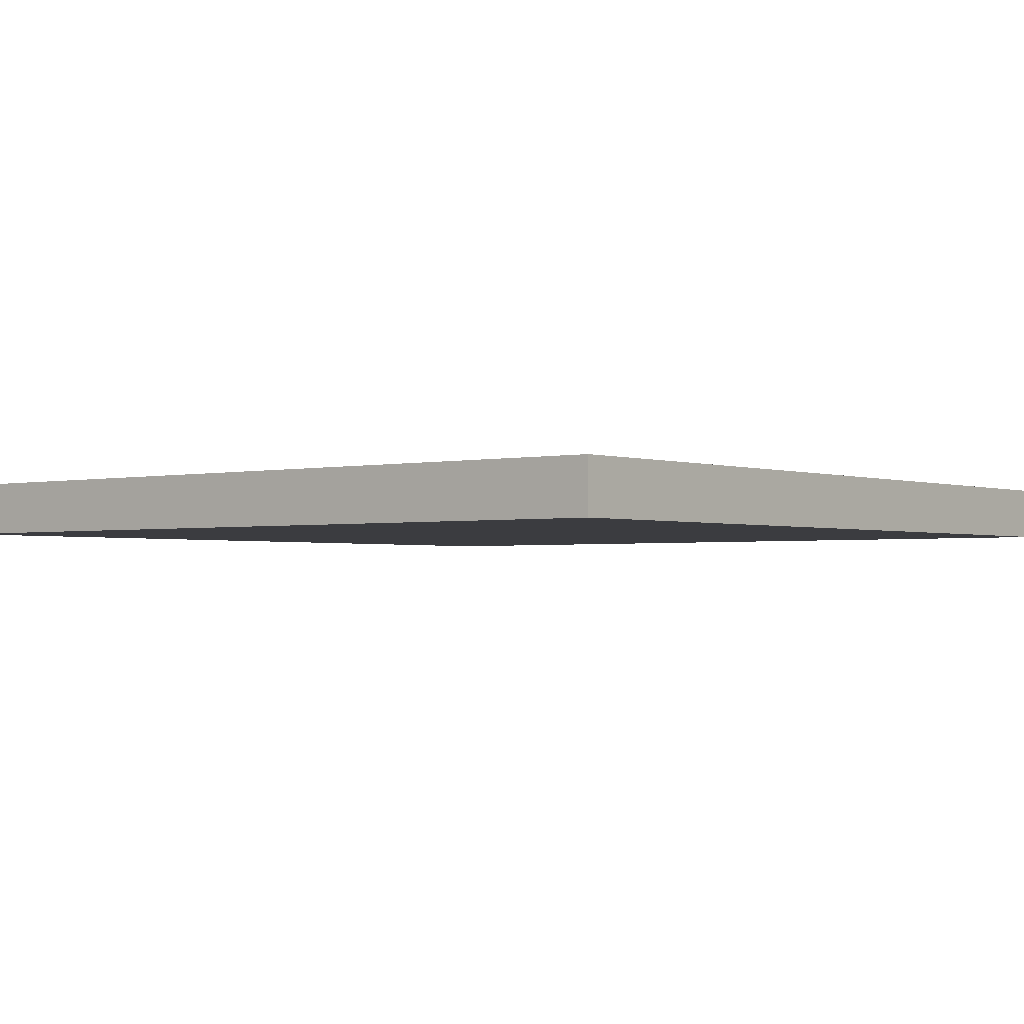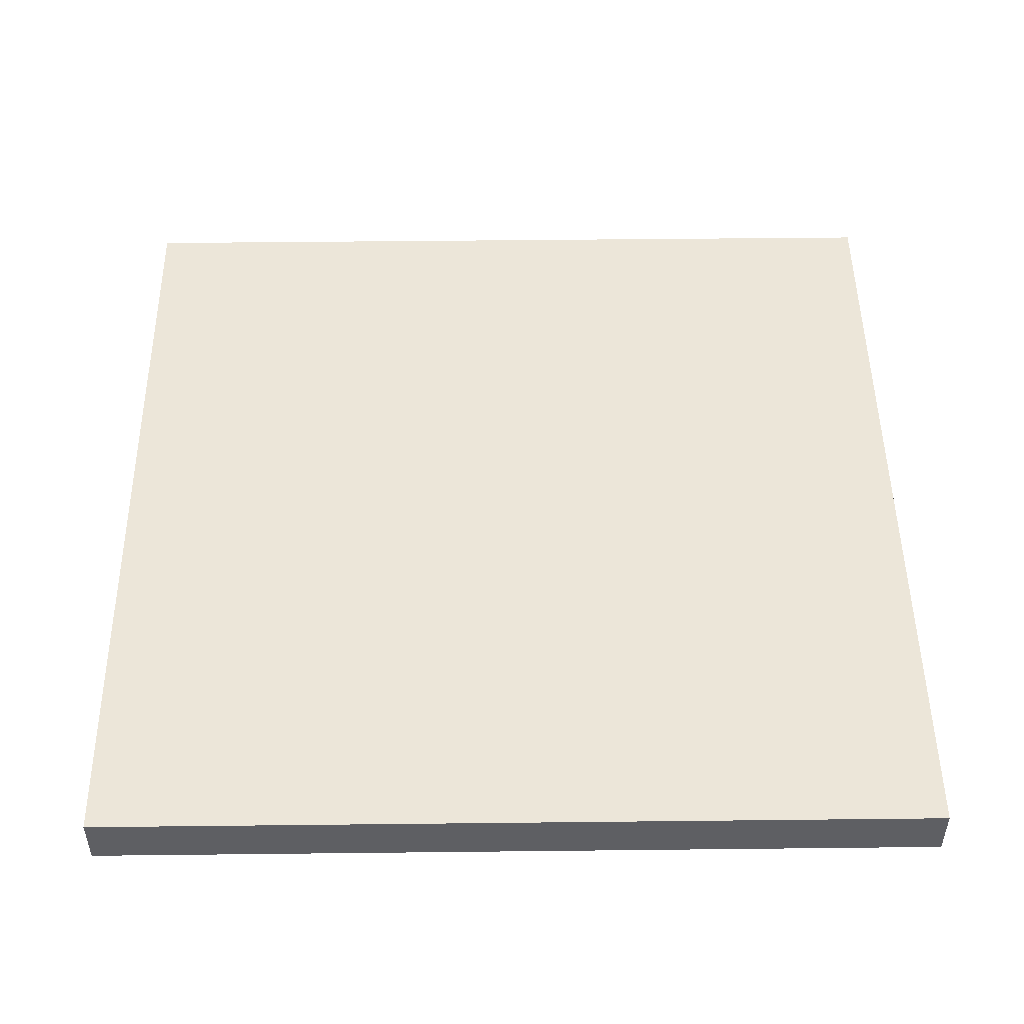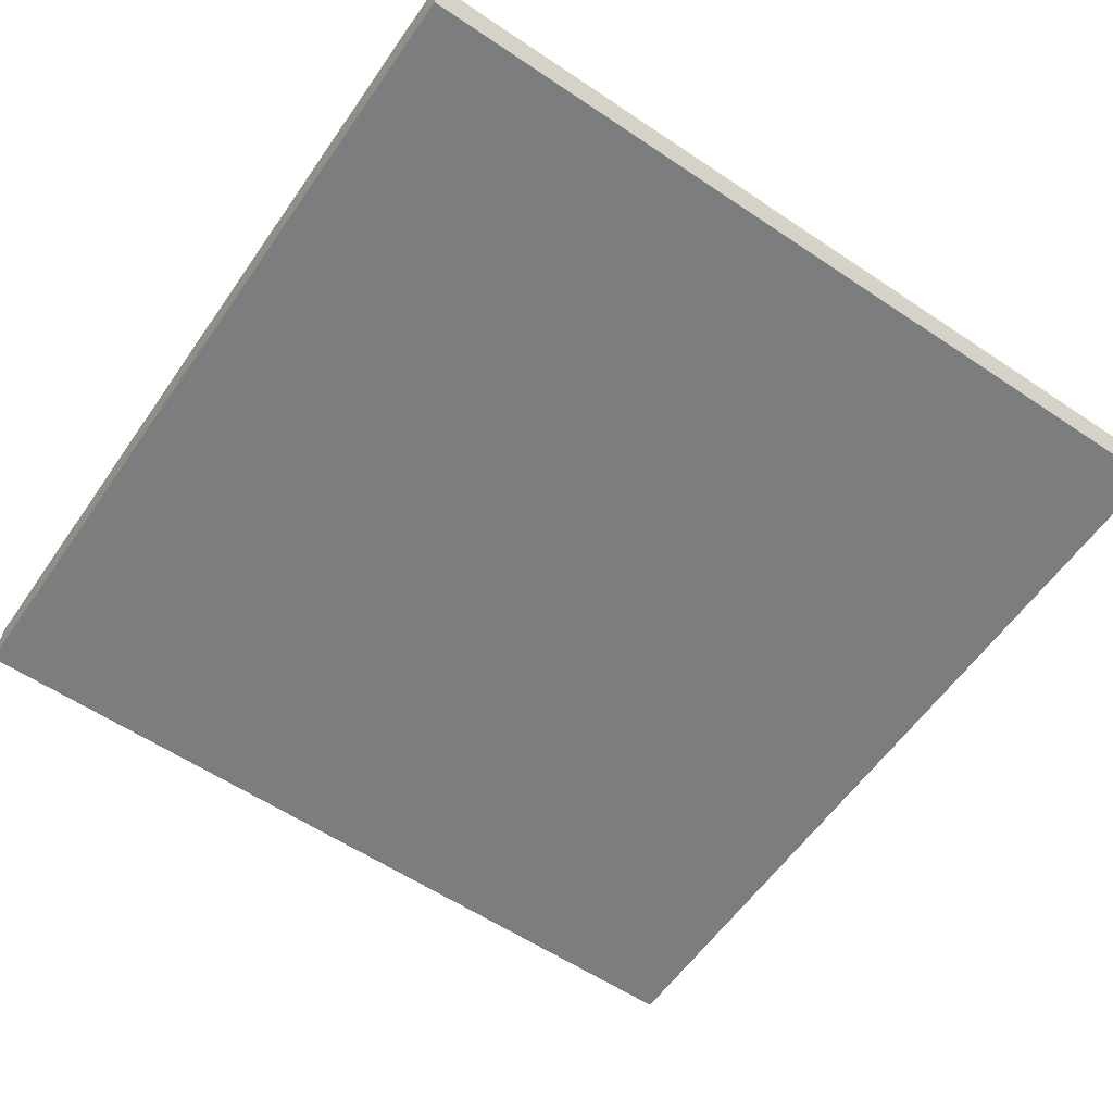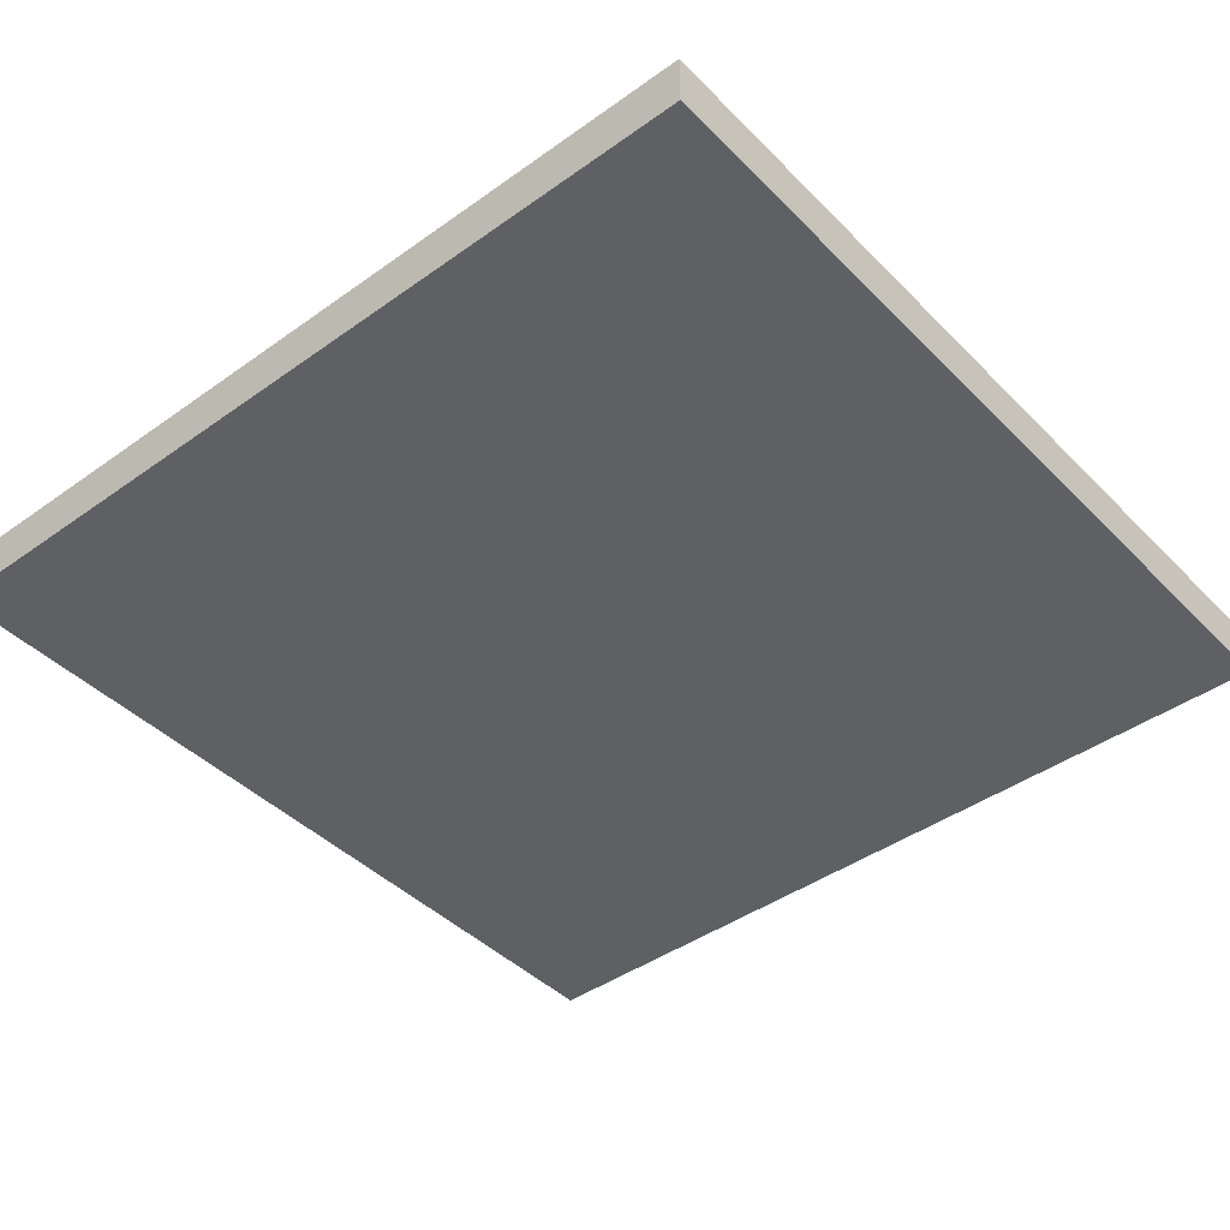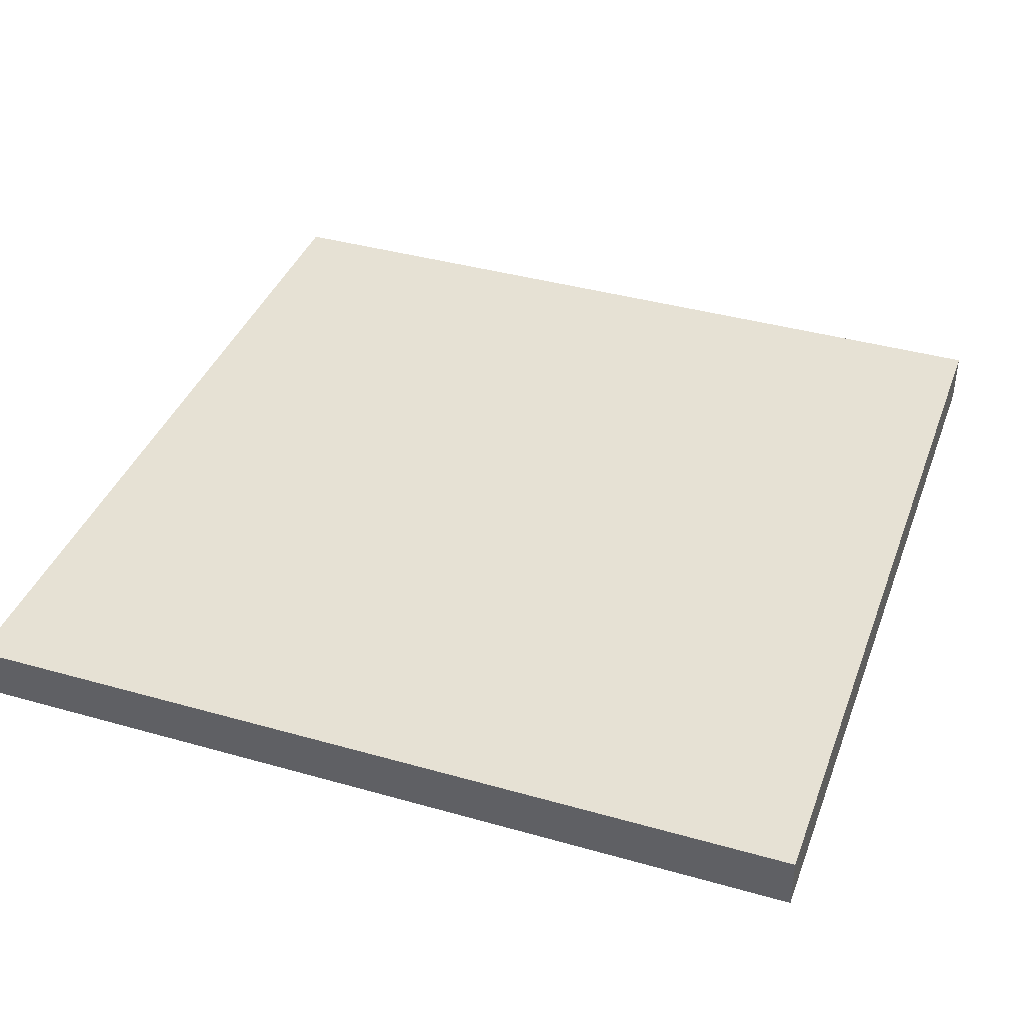
<metadata>
{"format":"obj","ext":"obj","renderer":"f3d","projection":"perspective","resolution":1024,"background":"white","views":[{"elev":-2.1,"azim":-51.1,"up":"+Y"},{"elev":49.3,"azim":-90.7,"up":"+Y"},{"elev":-59.0,"azim":145.4,"up":"+Y"},{"elev":-42.8,"azim":-49.7,"up":"+Y"},{"elev":39.2,"azim":-70.5,"up":"+Y"}]}
</metadata>
<code>
g grass2
v -8 0 8
v -8 0 -2
v -8 0 -3
v -8 0 -8
v -8 1 8
v -8 1 -2
v -8 1 -3
v -8 1 -8
v 8 0 8
v 8 0 1
v 8 0 -0
v 8 0 -8
v 8 1 8
v 8 1 1
v 8 1 -0
v 8 1 -8
v -8 0 8
v -8 1 8
v -7 0 8
v -7 1 8
v -6 0 8
v -6 1 8
v -2 0 8
v -2 1 8
v 0 0 8
v 0 1 8
v 8 0 8
v 8 1 8
v -8 0 -8
v -8 1 -8
v -1 0 -8
v -1 1 -8
v 0 0 -8
v 0 1 -8
v 1 0 -8
v 1 1 -8
v 8 0 -8
v 8 1 -8
v -8 0 8
v -7 0 8
v -6 0 8
v -2 0 8
v 0 0 8
v 8 0 8
v -7 0 7
v -6 0 7
v -5 0 7
v -2 0 7
v -1 0 7
v 0 0 7
v 2 0 7
v 3 0 7
v 4 0 7
v 5 0 7
v 6 0 7
v -7 0 6
v -6 0 6
v -5 0 6
v -1 0 6
v 0 0 6
v 2 0 6
v 3 0 6
v 4 0 6
v 5 0 6
v 6 0 6
v -7 0 5
v -6 0 5
v -5 0 5
v -4 0 5
v -1 0 5
v 0 0 5
v 3 0 5
v 4 0 5
v 5 0 5
v 6 0 5
v -5 0 4
v -4 0 4
v -3 0 4
v -1 0 4
v 0 0 4
v 4 0 4
v 5 0 4
v 6 0 4
v -6 0 3
v -5 0 3
v -4 0 3
v -3 0 3
v 0 0 3
v 1 0 3
v 4 0 3
v 5 0 3
v -6 0 2
v -5 0 2
v -4 0 2
v -3 0 2
v -2 0 2
v 0 0 2
v 1 0 2
v -6 0 1
v -4 0 1
v -3 0 1
v -2 0 1
v 1 0 1
v 2 0 1
v 4 0 1
v 5 0 1
v 7 0 1
v 8 0 1
v -6 0 -0
v -5 0 -0
v -4 0 -0
v -3 0 -0
v -2 0 -0
v 1 0 -0
v 2 0 -0
v 7 0 -0
v 8 0 -0
v -6 0 -1
v -5 0 -1
v -4 0 -1
v -2 0 -1
v 1 0 -1
v 2 0 -1
v 4 0 -1
v 5 0 -1
v -8 0 -2
v -7 0 -2
v -6 0 -2
v -4 0 -2
v -3 0 -2
v 1 0 -2
v 2 0 -2
v 4 0 -2
v 5 0 -2
v -8 0 -3
v -7 0 -3
v -6 0 -3
v -5 0 -3
v -4 0 -3
v -3 0 -3
v -1 0 -3
v 0 0 -3
v 3 0 -3
v 4 0 -3
v 5 0 -3
v 6 0 -3
v -6 0 -4
v -5 0 -4
v -4 0 -4
v -3 0 -4
v -1 0 -4
v 0 0 -4
v 2 0 -4
v 3 0 -4
v 4 0 -4
v 5 0 -4
v 6 0 -4
v -4 0 -5
v -3 0 -5
v 2 0 -5
v 3 0 -5
v 4 0 -5
v 5 0 -5
v 6 0 -5
v -6 0 -6
v -5 0 -6
v -4 0 -6
v -3 0 -6
v -2 0 -6
v 0 0 -6
v 1 0 -6
v 2 0 -6
v 3 0 -6
v 4 0 -6
v -6 0 -7
v -5 0 -7
v -4 0 -7
v -3 0 -7
v -2 0 -7
v -1 0 -7
v 0 0 -7
v 1 0 -7
v 2 0 -7
v -8 0 -8
v -1 0 -8
v 0 0 -8
v 1 0 -8
v 8 0 -8
v -8 1 8
v -7 1 8
v -6 1 8
v -2 1 8
v 0 1 8
v 8 1 8
v -7 1 7
v -6 1 7
v -5 1 7
v -2 1 7
v -1 1 7
v 0 1 7
v 2 1 7
v 3 1 7
v 4 1 7
v 5 1 7
v 6 1 7
v -7 1 6
v -6 1 6
v -5 1 6
v -1 1 6
v 0 1 6
v 2 1 6
v 3 1 6
v 4 1 6
v 5 1 6
v 6 1 6
v -7 1 5
v -6 1 5
v -5 1 5
v -4 1 5
v -1 1 5
v 0 1 5
v 3 1 5
v 4 1 5
v 5 1 5
v 6 1 5
v -5 1 4
v -4 1 4
v -3 1 4
v -1 1 4
v 0 1 4
v 4 1 4
v 5 1 4
v 6 1 4
v -6 1 3
v -5 1 3
v -4 1 3
v -3 1 3
v 0 1 3
v 1 1 3
v 4 1 3
v 5 1 3
v -6 1 2
v -5 1 2
v -4 1 2
v -3 1 2
v -2 1 2
v 0 1 2
v 1 1 2
v -6 1 1
v -4 1 1
v -3 1 1
v -2 1 1
v 1 1 1
v 2 1 1
v 4 1 1
v 5 1 1
v 7 1 1
v 8 1 1
v -6 1 -0
v -5 1 -0
v -4 1 -0
v -3 1 -0
v -2 1 -0
v 1 1 -0
v 2 1 -0
v 7 1 -0
v 8 1 -0
v -6 1 -1
v -5 1 -1
v -4 1 -1
v -2 1 -1
v 1 1 -1
v 2 1 -1
v 4 1 -1
v 5 1 -1
v -8 1 -2
v -7 1 -2
v -6 1 -2
v -4 1 -2
v -3 1 -2
v 1 1 -2
v 2 1 -2
v 4 1 -2
v 5 1 -2
v -8 1 -3
v -7 1 -3
v -6 1 -3
v -5 1 -3
v -4 1 -3
v -3 1 -3
v -1 1 -3
v 0 1 -3
v 3 1 -3
v 4 1 -3
v 5 1 -3
v 6 1 -3
v -6 1 -4
v -5 1 -4
v -4 1 -4
v -3 1 -4
v -1 1 -4
v 0 1 -4
v 2 1 -4
v 3 1 -4
v 4 1 -4
v 5 1 -4
v 6 1 -4
v -4 1 -5
v -3 1 -5
v 2 1 -5
v 3 1 -5
v 4 1 -5
v 5 1 -5
v 6 1 -5
v -6 1 -6
v -5 1 -6
v -4 1 -6
v -3 1 -6
v -2 1 -6
v 0 1 -6
v 1 1 -6
v 2 1 -6
v 3 1 -6
v 4 1 -6
v -6 1 -7
v -5 1 -7
v -4 1 -7
v -3 1 -7
v -2 1 -7
v -1 1 -7
v 0 1 -7
v 1 1 -7
v 2 1 -7
v -8 1 -8
v -1 1 -8
v 0 1 -8
v 1 1 -8
v 8 1 -8
f 5 2 1
f 6 3 2
f 6 2 5
f 7 4 3
f 7 3 6
f 8 4 7
f 9 10 13
f 10 11 14
f 13 10 14
f 11 12 15
f 14 11 15
f 15 12 16
f 19 18 17
f 20 18 19
f 21 20 19
f 22 20 21
f 23 22 21
f 24 22 23
f 25 24 23
f 26 24 25
f 27 26 25
f 28 26 27
f 29 30 31
f 31 30 32
f 31 32 33
f 33 32 34
f 33 34 35
f 35 34 36
f 35 36 37
f 37 36 38
f 45 40 39
f 45 41 40
f 46 42 41
f 46 41 45
f 47 42 46
f 48 43 42
f 48 42 47
f 49 43 48
f 50 44 43
f 50 43 49
f 51 44 50
f 52 44 51
f 53 44 52
f 54 44 53
f 55 44 54
f 56 45 39
f 56 46 45
f 57 47 46
f 57 46 56
f 58 49 48
f 58 47 57
f 58 48 47
f 59 50 49
f 59 49 58
f 60 51 50
f 60 50 59
f 61 52 51
f 61 51 60
f 62 53 52
f 62 52 61
f 63 54 53
f 63 53 62
f 64 55 54
f 64 54 63
f 65 44 55
f 65 55 64
f 66 57 56
f 66 56 39
f 67 62 61
f 67 57 66
f 67 58 57
f 67 61 60
f 67 60 59
f 67 59 58
f 68 62 67
f 69 62 68
f 70 62 69
f 71 62 70
f 72 63 62
f 72 62 71
f 73 65 64
f 73 63 72
f 73 64 63
f 74 65 73
f 75 44 65
f 75 65 74
f 76 67 66
f 76 68 67
f 76 69 68
f 77 70 69
f 77 69 76
f 78 70 77
f 79 71 70
f 79 70 78
f 80 74 73
f 80 71 79
f 80 72 71
f 80 73 72
f 81 74 80
f 82 75 74
f 82 74 81
f 83 44 75
f 83 75 82
f 84 77 76
f 84 76 66
f 85 77 84
f 86 78 77
f 86 77 85
f 87 79 78
f 87 78 86
f 87 81 80
f 87 80 79
f 88 81 87
f 89 81 88
f 90 82 81
f 90 81 89
f 91 83 82
f 91 82 90
f 92 85 84
f 92 84 66
f 93 86 85
f 93 85 92
f 93 87 86
f 93 88 87
f 94 88 93
f 95 88 94
f 96 88 95
f 97 89 88
f 97 88 96
f 98 90 89
f 98 89 97
f 98 91 90
f 99 92 66
f 99 93 92
f 99 94 93
f 100 95 94
f 100 94 99
f 101 96 95
f 101 95 100
f 102 97 96
f 102 96 101
f 102 98 97
f 103 91 98
f 103 98 102
f 104 91 103
f 105 91 104
f 106 83 91
f 106 91 105
f 107 44 83
f 107 83 106
f 108 44 107
f 109 100 99
f 109 99 66
f 110 100 109
f 111 101 100
f 111 100 110
f 112 102 101
f 112 101 111
f 113 103 102
f 113 102 112
f 114 104 103
f 114 103 113
f 115 105 104
f 115 104 114
f 116 108 107
f 116 107 106
f 117 108 116
f 118 110 109
f 118 109 66
f 119 111 110
f 119 110 118
f 120 112 111
f 120 111 119
f 120 113 112
f 121 114 113
f 121 113 120
f 122 115 114
f 122 114 121
f 123 105 115
f 123 115 122
f 124 106 105
f 124 105 123
f 125 116 106
f 125 106 124
f 125 117 116
f 126 118 66
f 126 120 119
f 126 66 39
f 126 121 120
f 126 122 121
f 126 119 118
f 127 122 126
f 128 122 127
f 129 122 128
f 130 122 129
f 131 123 122
f 131 122 130
f 132 125 124
f 132 123 131
f 132 124 123
f 133 125 132
f 134 117 125
f 134 125 133
f 135 127 126
f 136 128 127
f 136 127 135
f 137 129 128
f 137 128 136
f 138 129 137
f 139 130 129
f 139 129 138
f 140 133 132
f 140 130 139
f 140 131 130
f 140 132 131
f 141 133 140
f 142 133 141
f 143 133 142
f 144 134 133
f 144 133 143
f 145 117 134
f 145 134 144
f 146 117 145
f 147 138 137
f 147 137 136
f 147 136 135
f 148 139 138
f 148 138 147
f 149 140 139
f 149 139 148
f 149 141 140
f 150 141 149
f 151 142 141
f 151 141 150
f 152 143 142
f 152 142 151
f 153 143 152
f 154 144 143
f 154 143 153
f 155 146 145
f 155 144 154
f 155 145 144
f 156 146 155
f 157 117 146
f 157 146 156
f 158 148 147
f 158 150 149
f 158 149 148
f 159 152 151
f 159 150 158
f 159 153 152
f 159 151 150
f 160 154 153
f 160 153 159
f 161 156 155
f 161 154 160
f 161 155 154
f 162 156 161
f 163 157 156
f 163 156 162
f 164 117 157
f 164 157 163
f 165 147 135
f 165 160 159
f 165 159 158
f 165 161 160
f 165 158 147
f 166 161 165
f 167 161 166
f 168 161 167
f 169 161 168
f 170 161 169
f 171 161 170
f 172 161 171
f 173 162 161
f 173 161 172
f 174 164 163
f 174 162 173
f 174 163 162
f 175 165 135
f 175 166 165
f 176 167 166
f 176 166 175
f 177 168 167
f 177 167 176
f 178 169 168
f 178 168 177
f 179 170 169
f 179 169 178
f 180 170 179
f 181 171 170
f 181 170 180
f 182 172 171
f 182 171 181
f 183 173 172
f 183 172 182
f 183 174 173
f 184 180 179
f 184 179 178
f 184 175 135
f 184 178 177
f 184 177 176
f 184 176 175
f 185 181 180
f 185 180 184
f 186 182 181
f 186 181 185
f 187 183 182
f 187 182 186
f 188 117 164
f 188 183 187
f 188 174 183
f 188 164 174
f 189 190 195
f 190 191 195
f 191 192 196
f 195 191 196
f 196 192 197
f 192 193 198
f 197 192 198
f 198 193 199
f 193 194 200
f 199 193 200
f 200 194 201
f 201 194 202
f 202 194 203
f 203 194 204
f 204 194 205
f 189 195 206
f 195 196 206
f 196 197 207
f 206 196 207
f 198 199 208
f 207 197 208
f 197 198 208
f 199 200 209
f 208 199 209
f 200 201 210
f 209 200 210
f 201 202 211
f 210 201 211
f 202 203 212
f 211 202 212
f 203 204 213
f 212 203 213
f 204 205 214
f 213 204 214
f 205 194 215
f 214 205 215
f 206 207 216
f 189 206 216
f 211 212 217
f 216 207 217
f 207 208 217
f 210 211 217
f 209 210 217
f 208 209 217
f 217 212 218
f 218 212 219
f 219 212 220
f 220 212 221
f 212 213 222
f 221 212 222
f 214 215 223
f 222 213 223
f 213 214 223
f 223 215 224
f 215 194 225
f 224 215 225
f 216 217 226
f 217 218 226
f 218 219 226
f 219 220 227
f 226 219 227
f 227 220 228
f 220 221 229
f 228 220 229
f 223 224 230
f 229 221 230
f 221 222 230
f 222 223 230
f 230 224 231
f 224 225 232
f 231 224 232
f 225 194 233
f 232 225 233
f 226 227 234
f 216 226 234
f 234 227 235
f 227 228 236
f 235 227 236
f 228 229 237
f 236 228 237
f 230 231 237
f 229 230 237
f 237 231 238
f 238 231 239
f 231 232 240
f 239 231 240
f 232 233 241
f 240 232 241
f 234 235 242
f 216 234 242
f 235 236 243
f 242 235 243
f 236 237 243
f 237 238 243
f 243 238 244
f 244 238 245
f 245 238 246
f 238 239 247
f 246 238 247
f 239 240 248
f 247 239 248
f 240 241 248
f 216 242 249
f 242 243 249
f 243 244 249
f 244 245 250
f 249 244 250
f 245 246 251
f 250 245 251
f 246 247 252
f 251 246 252
f 247 248 252
f 248 241 253
f 252 248 253
f 253 241 254
f 254 241 255
f 241 233 256
f 255 241 256
f 233 194 257
f 256 233 257
f 257 194 258
f 249 250 259
f 216 249 259
f 259 250 260
f 250 251 261
f 260 250 261
f 251 252 262
f 261 251 262
f 252 253 263
f 262 252 263
f 253 254 264
f 263 253 264
f 254 255 265
f 264 254 265
f 257 258 266
f 256 257 266
f 266 258 267
f 259 260 268
f 216 259 268
f 260 261 269
f 268 260 269
f 261 262 270
f 269 261 270
f 262 263 270
f 263 264 271
f 270 263 271
f 264 265 272
f 271 264 272
f 265 255 273
f 272 265 273
f 255 256 274
f 273 255 274
f 256 266 275
f 274 256 275
f 266 267 275
f 216 268 276
f 269 270 276
f 189 216 276
f 270 271 276
f 271 272 276
f 268 269 276
f 276 272 277
f 277 272 278
f 278 272 279
f 279 272 280
f 272 273 281
f 280 272 281
f 274 275 282
f 281 273 282
f 273 274 282
f 282 275 283
f 275 267 284
f 283 275 284
f 276 277 285
f 277 278 286
f 285 277 286
f 278 279 287
f 286 278 287
f 287 279 288
f 279 280 289
f 288 279 289
f 282 283 290
f 289 280 290
f 280 281 290
f 281 282 290
f 290 283 291
f 291 283 292
f 292 283 293
f 283 284 294
f 293 283 294
f 284 267 295
f 294 284 295
f 295 267 296
f 287 288 297
f 286 287 297
f 285 286 297
f 288 289 298
f 297 288 298
f 289 290 299
f 298 289 299
f 290 291 299
f 299 291 300
f 291 292 301
f 300 291 301
f 292 293 302
f 301 292 302
f 302 293 303
f 293 294 304
f 303 293 304
f 295 296 305
f 304 294 305
f 294 295 305
f 305 296 306
f 296 267 307
f 306 296 307
f 297 298 308
f 299 300 308
f 298 299 308
f 301 302 309
f 308 300 309
f 302 303 309
f 300 301 309
f 303 304 310
f 309 303 310
f 305 306 311
f 310 304 311
f 304 305 311
f 311 306 312
f 306 307 313
f 312 306 313
f 307 267 314
f 313 307 314
f 285 297 315
f 309 310 315
f 308 309 315
f 310 311 315
f 297 308 315
f 315 311 316
f 316 311 317
f 317 311 318
f 318 311 319
f 319 311 320
f 320 311 321
f 321 311 322
f 311 312 323
f 322 311 323
f 313 314 324
f 323 312 324
f 312 313 324
f 285 315 325
f 315 316 325
f 316 317 326
f 325 316 326
f 317 318 327
f 326 317 327
f 318 319 328
f 327 318 328
f 319 320 329
f 328 319 329
f 329 320 330
f 320 321 331
f 330 320 331
f 321 322 332
f 331 321 332
f 322 323 333
f 332 322 333
f 323 324 333
f 329 330 334
f 328 329 334
f 285 325 334
f 327 328 334
f 326 327 334
f 325 326 334
f 330 331 335
f 334 330 335
f 331 332 336
f 335 331 336
f 332 333 337
f 336 332 337
f 314 267 338
f 337 333 338
f 333 324 338
f 324 314 338

</code>
